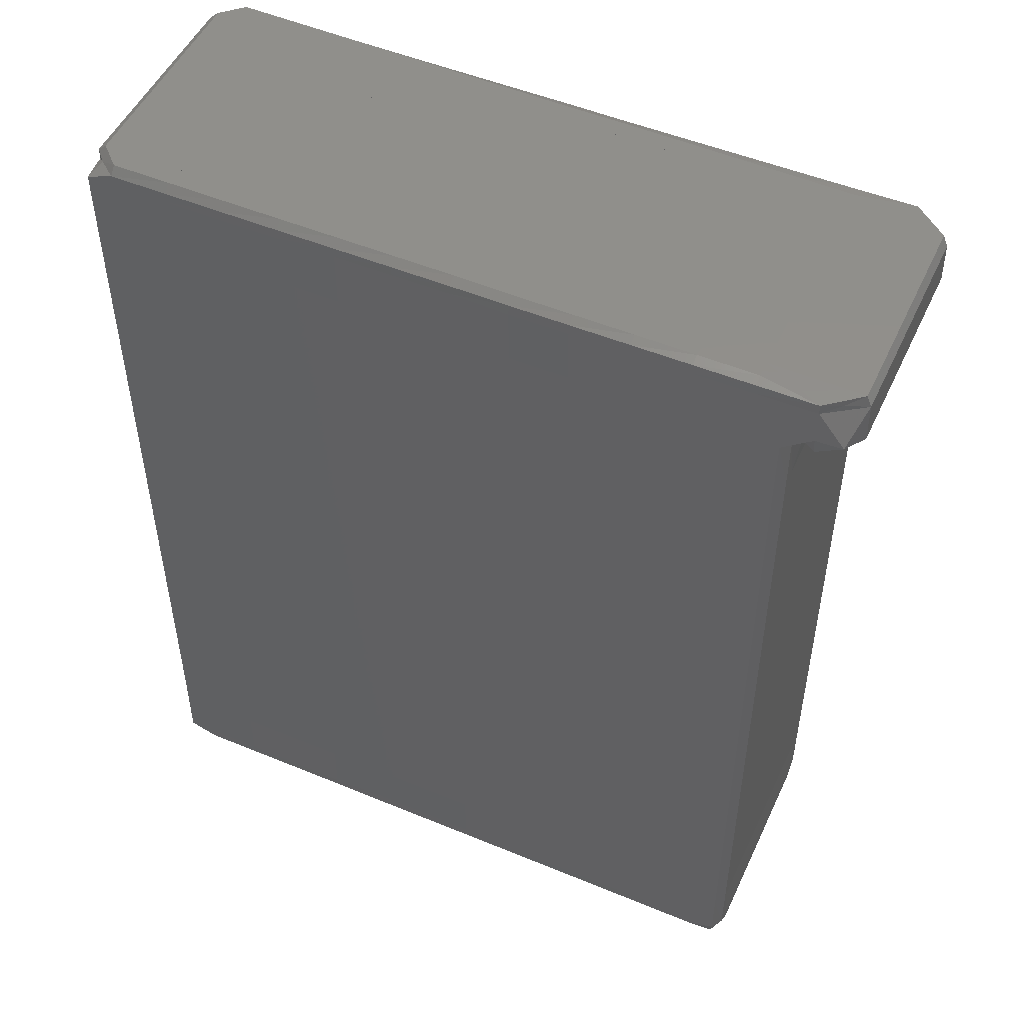
<metadata>
{"format":"stl","ext":"stl","renderer":"f3d","projection":"perspective","resolution":1024,"background":"white","views":[{"elev":50.7,"azim":-155.6,"up":"+Y"}]}
</metadata>
<code>
# stl→obj: 451 verts, 798 faces
v 195.4 160.5 0.1165
v 195.4 160.5 0.45
v 195 160.5 0.45
v 194.8 160.6 0.45
v 194.8 160.8 0.45
v 194.8 160.8 0.2079
v 194.9 160.8 1.341e-07
v 195.4 160.8 -2.98e-08
v 195.4 160.6 -2.086e-07
v 194.9 160.5 0.1016
v 196.3 160.8 -5.96e-08
v 196.3 160.6 2.906e-07
v 196.3 160.5 0.122
v 196.3 160.5 0.45
v 197.3 160.8 -0.009177
v 197.3 160.6 9.313e-08
v 197.3 160.5 0.1247
v 197.3 160.5 0.45
v 198.3 160.8 -0.004386
v 198.3 160.6 2.235e-08
v 198.3 160.5 0.1312
v 198.3 160.5 0.45
v 199.2 160.8 0.0005017
v 199.2 160.6 -1.565e-07
v 199.2 160.5 0.1378
v 199.2 160.5 0.45
v 200.2 160.8 0.005507
v 200.2 160.6 -1.714e-07
v 200.2 160.5 0.1443
v 200.2 160.5 0.45
v 201.2 160.8 0.01062
v 201.2 160.6 -3.725e-07
v 201.2 160.5 0.1508
v 201.2 160.5 0.45
v 202.1 160.8 0.01585
v 202.1 160.6 -2.459e-07
v 202.1 160.5 0.1572
v 202.1 160.5 0.45
v 203.1 160.8 -0.01504
v 203.1 160.6 -1.416e-07
v 203.1 160.5 0.1512
v 203.1 160.5 0.45
v 204.1 160.8 -0.009996
v 204.1 160.6 -1.863e-07
v 204.1 160.5 0.1572
v 204.1 160.5 0.45
v 205 160.8 -0.00482
v 205 160.6 8.941e-08
v 205 160.5 0.1633
v 205 160.5 0.45
v 206 160.8 0.0004795
v 206 160.6 -5.215e-08
v 206 160.6 0.1693
v 206 160.6 0.45
v 206.5 160.8 -0.005581
v 206.6 160.6 0.45
v 206.4 160.7 0.2097
v 206.7 160.8 0.1942
v 206.7 160.8 0.45
v 194.8 161.7 0.45
v 194.8 161.7 0.2071
v 194.9 161.7 -1.639e-07
v 195.4 161.7 0
v 196.3 161.7 0
v 197.3 161.7 0
v 198.3 161.7 0
v 199.2 161.7 0
v 200.2 161.7 0
v 201.2 161.7 0
v 202.1 161.7 0
v 203.1 161.7 0
v 204.1 161.7 0
v 205 161.7 0
v 206 161.7 0
v 206.6 161.7 0.45
v 206.6 161.7 0.1975
v 206.5 161.7 -1.192e-07
v 206.6 162.7 0.45
v 206.6 162.7 0.1999
v 206.5 162.7 -2.98e-08
v 206 162.7 0
v 206.6 163.6 0.45
v 206.6 163.6 0.2022
v 206.5 163.6 -5.96e-08
v 206 163.6 0
v 206.6 164.6 0.45
v 206.6 164.6 0.2044
v 206.5 164.6 -2.533e-07
v 206 164.6 0
v 206.6 165.5 0.45
v 206.6 165.5 0.2066
v 206.5 165.5 2.98e-08
v 206 165.5 0
v 206.6 166.5 0.45
v 206.6 166.5 0.2086
v 206.5 166.5 -3.725e-07
v 206 166.5 0
v 206.6 167.4 0.45
v 206.6 167.4 0.2105
v 206.5 167.4 -1.192e-07
v 206 167.4 0
v 206.6 168.4 0.45
v 206.6 168.4 0.2124
v 206.5 168.4 -2.98e-07
v 206 168.4 0
v 206.6 169.3 0.45
v 206.6 169.3 0.2141
v 206.5 169.3 -1.192e-07
v 206 169.3 0
v 206.6 170.3 0.45
v 206.6 170.3 0.2157
v 206.5 170.3 1.192e-07
v 206 170.3 0
v 206.5 171.3 0.45
v 206.5 171.3 0.2172
v 206.5 171.3 1.49e-08
v 206 171.3 0
v 206.5 172.2 0.45
v 206.5 172.2 0.2186
v 206.5 172.2 -1.192e-07
v 206 172.2 0
v 206.5 173.2 0.45
v 206.5 173.2 0.2199
v 206.5 173.2 1.639e-07
v 206 173.2 0
v 206.5 174.1 0.45
v 206.5 174.1 0.221
v 206.5 174.1 -1.49e-08
v 206 174.1 0
v 194.8 174.1 0.45
v 194.8 175.1 0.45
v 194.8 175.1 0.2078
v 194.8 174.1 0.2071
v 194.9 175.1 -1.192e-07
v 194.9 174.1 -1.639e-07
v 195.4 175.1 0
v 195.4 174.1 0
v 206.5 175.1 0.45
v 206.5 175.1 0.2221
v 206.5 175.1 -1.043e-07
v 206 175.1 0
v 194.4 175.1 0.09557
v 194.4 175.1 0.45
v 194 175.1 0.45
v 193.9 175.5 -1.833e-06
v 193.7 175.3 0.45
v 193.8 176 0.45
v 194.4 176 0.01684
v 194.4 175.5 -1.788e-07
v 195.4 176 0.006459
v 194.6 175.1 0.2006
v 196.3 176 -0.0004167
v 196.3 175.1 0
v 197.3 176 -0.006151
v 197.3 175.1 0
v 198.3 176 -0.01175
v 198.3 175.1 0
v 199.2 176 -0.0172
v 199.2 175.1 0
v 200.2 176 0.0131
v 200.2 175.1 0
v 201.2 176 0.007477
v 201.2 175.1 0
v 202.1 176 0.001983
v 202.1 175.1 0
v 203.1 176 -0.003372
v 203.1 175.1 0
v 204.1 176 -0.008601
v 204.1 175.1 0
v 205 176 8.941e-08
v 205 175.1 0
v 206 176 5.96e-08
v 206.5 176 -2.98e-08
v 206.5 176 0.45
v 206.5 175.5 0.1645
v 193.8 176.2 0.45
v 194.4 176.2 0.45
v 194.4 176.2 -0.002744
v 194.1 176.1 0.2285
v 195.4 176.2 0.45
v 195.4 176.2 0.1759
v 195.4 176.2 -2.98e-07
v 196.3 176.2 0.45
v 196.3 176.2 0.1683
v 196.3 176.2 1.118e-07
v 197.3 176.2 0.45
v 197.3 176.2 0.1617
v 197.3 176.2 -1.118e-07
v 198.3 176.3 0.45
v 198.3 176.3 0.1551
v 198.3 176.2 1.788e-07
v 199.2 176.3 0.45
v 199.2 176.3 0.1485
v 199.2 176.2 -3.502e-07
v 200.2 176.3 0.45
v 200.2 176.3 0.1538
v 200.2 176.2 3.725e-08
v 201.2 176.3 0.45
v 201.2 176.3 0.1468
v 201.2 176.2 -3.055e-07
v 202.1 176.3 0.45
v 202.1 176.3 0.1397
v 202.1 176.2 -1.863e-07
v 203.1 176.3 0.45
v 203.1 176.3 0.1326
v 203.1 176.2 4.47e-08
v 204.1 176.3 0.45
v 204.1 176.3 0.1255
v 204.1 176.2 2.235e-08
v 205 176.3 0.45
v 205 176.3 0.1221
v 205 176.2 1.751e-07
v 206 176.3 0.45
v 206 176.3 0.1161
v 206 176.2 1.155e-07
v 206.4 176.3 0.45
v 206.3 176.2 0.2444
v 206.5 176.2 0.45
v 194.8 174.1 1.35
v 194.7 175.1 1.35
v 194.4 175.1 1.35
v 194.8 174.1 2.25
v 194.7 175.1 2.25
v 194.8 175.1 1.8
v 194.4 175.1 2.25
v 194.6 175.1 1.8
v 194.8 174.1 3.15
v 194.7 175.1 3.15
v 194.8 175.1 2.7
v 194.4 175.1 3.15
v 194.6 175.1 2.7
v 194.8 174.1 4.05
v 194.8 175.1 4.05
v 194.4 175.1 4.05
v 195.4 160.6 4.5
v 195.4 160.8 4.5
v 194.9 160.8 4.5
v 194.8 160.8 4.292
v 194.8 160.8 4.05
v 194.8 160.6 4.05
v 195 160.5 4.05
v 195.4 160.5 4.05
v 195.4 160.5 4.384
v 194.9 160.5 4.398
v 196.3 160.5 4.05
v 196.3 160.5 4.378
v 196.3 160.6 4.5
v 196.3 160.8 4.5
v 197.3 160.5 4.05
v 197.3 160.5 4.375
v 197.3 160.6 4.5
v 197.3 160.8 4.509
v 198.3 160.5 4.05
v 198.3 160.5 4.369
v 198.3 160.6 4.5
v 198.3 160.8 4.504
v 199.2 160.5 4.05
v 199.2 160.5 4.362
v 199.2 160.6 4.5
v 199.2 160.8 4.499
v 200.2 160.5 4.05
v 200.2 160.5 4.356
v 200.2 160.6 4.5
v 200.2 160.8 4.494
v 201.2 160.5 4.05
v 201.2 160.5 4.349
v 201.2 160.6 4.5
v 201.2 160.8 4.489
v 202.1 160.5 4.05
v 202.1 160.5 4.343
v 202.1 160.6 4.5
v 202.1 160.8 4.484
v 203.1 160.5 4.05
v 203.1 160.5 4.349
v 203.1 160.6 4.5
v 203.1 160.8 4.515
v 204.1 160.5 4.05
v 204.1 160.5 4.343
v 204.1 160.6 4.5
v 204.1 160.8 4.51
v 205 160.5 4.05
v 205 160.5 4.337
v 205 160.6 4.5
v 205 160.8 4.505
v 206 160.6 4.05
v 206 160.6 4.331
v 206 160.6 4.5
v 206 160.8 4.5
v 206.6 160.6 4.05
v 206.5 160.8 4.506
v 206.4 160.7 4.29
v 206.7 160.8 4.05
v 206.7 160.8 4.306
v 194.8 161.7 4.05
v 194.8 161.7 4.293
v 194.9 161.7 4.5
v 195.4 161.7 4.5
v 196.3 161.7 4.5
v 197.3 161.7 4.5
v 198.3 161.7 4.5
v 199.2 161.7 4.5
v 200.2 161.7 4.5
v 201.2 161.7 4.5
v 202.1 161.7 4.5
v 203.1 161.7 4.5
v 204.1 161.7 4.5
v 205 161.7 4.5
v 206 161.7 4.5
v 206.6 161.7 4.05
v 206.6 161.7 4.302
v 206.5 161.7 4.5
v 206.6 162.7 4.05
v 206.6 162.7 4.3
v 206.5 162.7 4.5
v 206 162.7 4.5
v 206.6 163.6 4.05
v 206.6 163.6 4.298
v 206.5 163.6 4.5
v 206 163.6 4.5
v 206.6 164.6 4.05
v 206.6 164.6 4.296
v 206.5 164.6 4.5
v 206 164.6 4.5
v 206.6 165.5 4.05
v 206.6 165.5 4.293
v 206.5 165.5 4.5
v 206 165.5 4.5
v 206.6 166.5 4.05
v 206.6 166.5 4.291
v 206.5 166.5 4.5
v 206 166.5 4.5
v 206.6 167.4 4.05
v 206.6 167.4 4.289
v 206.5 167.4 4.5
v 206 167.4 4.5
v 206.6 168.4 4.05
v 206.6 168.4 4.288
v 206.5 168.4 4.5
v 206 168.4 4.5
v 206.6 169.3 4.05
v 206.6 169.3 4.286
v 206.5 169.3 4.5
v 206 169.3 4.5
v 206.6 170.3 4.05
v 206.6 170.3 4.284
v 206.5 170.3 4.5
v 206 170.3 4.5
v 206.5 171.3 4.05
v 206.5 171.3 4.283
v 206.5 171.3 4.5
v 206 171.3 4.5
v 206.5 172.2 4.05
v 206.5 172.2 4.281
v 206.5 172.2 4.5
v 206 172.2 4.5
v 206.5 173.2 4.05
v 206.5 173.2 4.28
v 206.5 173.2 4.5
v 206 173.2 4.5
v 206.5 174.1 4.05
v 206.5 174.1 4.279
v 206.5 174.1 4.5
v 206 174.1 4.5
v 194.8 174.1 4.293
v 194.8 175.1 4.292
v 194.9 174.1 4.5
v 194.9 175.1 4.5
v 195.4 174.1 4.5
v 195.4 175.1 4.5
v 206.5 175.1 4.05
v 206.5 175.1 4.278
v 206.5 175.1 4.5
v 206 175.1 4.5
v 194 175.1 4.05
v 194.4 175.1 4.404
v 193.9 175.5 4.5
v 194.4 175.5 4.5
v 194.4 176 4.483
v 193.8 176 4.05
v 193.7 175.3 4.05
v 195.4 176 4.494
v 194.6 175.1 4.299
v 196.3 175.1 4.5
v 196.3 176 4.5
v 197.3 175.1 4.5
v 197.3 176 4.506
v 198.3 175.1 4.5
v 198.3 176 4.512
v 199.2 175.1 4.5
v 199.2 176 4.517
v 200.2 175.1 4.5
v 200.2 176 4.487
v 201.2 175.1 4.5
v 201.2 176 4.493
v 202.1 175.1 4.5
v 202.1 176 4.498
v 203.1 175.1 4.5
v 203.1 176 4.503
v 204.1 175.1 4.5
v 204.1 176 4.509
v 205 175.1 4.5
v 205 176 4.5
v 206 176 4.5
v 206.5 176 4.05
v 206.5 176 4.5
v 206.5 175.5 4.335
v 194.4 176.2 4.503
v 194.4 176.2 4.05
v 193.8 176.2 4.05
v 194.1 176.1 4.271
v 195.4 176.2 4.5
v 195.4 176.2 4.324
v 195.4 176.2 4.05
v 196.3 176.2 4.5
v 196.3 176.2 4.332
v 196.3 176.2 4.05
v 197.3 176.2 4.5
v 197.3 176.2 4.338
v 197.3 176.2 4.05
v 198.3 176.2 4.5
v 198.3 176.3 4.345
v 198.3 176.3 4.05
v 199.2 176.2 4.5
v 199.2 176.3 4.351
v 199.2 176.3 4.05
v 200.2 176.2 4.5
v 200.2 176.3 4.346
v 200.2 176.3 4.05
v 201.2 176.2 4.5
v 201.2 176.3 4.353
v 201.2 176.3 4.05
v 202.1 176.2 4.5
v 202.1 176.3 4.36
v 202.1 176.3 4.05
v 203.1 176.2 4.5
v 203.1 176.3 4.367
v 203.1 176.3 4.05
v 204.1 176.2 4.5
v 204.1 176.3 4.375
v 204.1 176.3 4.05
v 205 176.2 4.5
v 205 176.3 4.378
v 205 176.3 4.05
v 206 176.2 4.5
v 206 176.3 4.384
v 206 176.3 4.05
v 206.4 176.3 4.05
v 206.3 176.2 4.256
v 206.5 176.2 4.05
v 194.9 161.7 0
v 194.9 174.1 0
f 1 2 3
f 4 5 6
f 7 8 9
f 7 9 10
f 9 1 10
f 1 3 10
f 3 4 10
f 4 6 10
f 6 7 10
f 8 11 12
f 8 12 9
f 9 12 13
f 9 13 1
f 1 13 14
f 1 14 2
f 11 15 16
f 11 16 12
f 12 16 17
f 12 17 13
f 13 17 18
f 13 18 14
f 15 19 20
f 15 20 16
f 16 20 21
f 16 21 17
f 17 21 22
f 17 22 18
f 19 23 24
f 19 24 20
f 20 24 25
f 20 25 21
f 21 25 26
f 21 26 22
f 23 27 28
f 23 28 24
f 24 28 29
f 24 29 25
f 25 29 30
f 25 30 26
f 27 31 32
f 27 32 28
f 28 32 33
f 28 33 29
f 29 33 34
f 29 34 30
f 31 35 36
f 31 36 32
f 32 36 37
f 32 37 33
f 33 37 38
f 33 38 34
f 35 39 40
f 35 40 36
f 36 40 41
f 36 41 37
f 37 41 42
f 37 42 38
f 39 43 44
f 39 44 40
f 40 44 45
f 40 45 41
f 41 45 46
f 41 46 42
f 43 47 48
f 43 48 44
f 44 48 49
f 44 49 45
f 45 49 50
f 45 50 46
f 47 51 52
f 47 52 48
f 48 52 53
f 48 53 49
f 49 53 54
f 49 54 50
f 52 51 55
f 56 54 53
f 56 53 57
f 53 52 57
f 52 55 57
f 55 58 57
f 58 59 57
f 59 56 57
f 5 60 61
f 5 61 6
f 6 61 62
f 6 62 7
f 7 62 63
f 7 63 8
f 8 63 64
f 8 64 11
f 11 64 65
f 11 65 15
f 15 65 66
f 15 66 19
f 19 66 67
f 19 67 23
f 23 67 68
f 23 68 27
f 27 68 69
f 27 69 31
f 31 69 70
f 31 70 35
f 35 70 71
f 35 71 39
f 39 71 72
f 39 72 43
f 43 72 73
f 43 73 47
f 47 73 74
f 47 74 51
f 75 59 58
f 75 58 76
f 76 58 55
f 76 55 77
f 77 55 51
f 77 51 74
f 78 75 76
f 78 76 79
f 79 76 77
f 79 77 80
f 80 77 74
f 80 74 81
f 82 78 79
f 82 79 83
f 83 79 80
f 83 80 84
f 84 80 81
f 84 81 85
f 86 82 83
f 86 83 87
f 87 83 84
f 87 84 88
f 88 84 85
f 88 85 89
f 90 86 87
f 90 87 91
f 91 87 88
f 91 88 92
f 92 88 89
f 92 89 93
f 94 90 91
f 94 91 95
f 95 91 92
f 95 92 96
f 96 92 93
f 96 93 97
f 98 94 95
f 98 95 99
f 99 95 96
f 99 96 100
f 100 96 97
f 100 97 101
f 102 98 99
f 102 99 103
f 103 99 100
f 103 100 104
f 104 100 101
f 104 101 105
f 106 102 103
f 106 103 107
f 107 103 104
f 107 104 108
f 108 104 105
f 108 105 109
f 110 106 107
f 110 107 111
f 111 107 108
f 111 108 112
f 112 108 109
f 112 109 113
f 114 110 111
f 114 111 115
f 115 111 112
f 115 112 116
f 116 112 113
f 116 113 117
f 118 114 115
f 118 115 119
f 119 115 116
f 119 116 120
f 120 116 117
f 120 117 121
f 122 118 119
f 122 119 123
f 123 119 120
f 123 120 124
f 124 120 121
f 124 121 125
f 126 122 123
f 126 123 127
f 127 123 124
f 127 124 128
f 128 124 125
f 128 125 129
f 130 131 132
f 130 132 133
f 133 132 134
f 133 134 135
f 135 134 136
f 135 136 137
f 138 126 127
f 138 127 139
f 139 127 128
f 139 128 140
f 140 128 129
f 140 129 141
f 142 143 144
f 142 144 145
f 144 146 145
f 146 147 145
f 147 148 145
f 148 149 145
f 149 142 145
f 149 148 150
f 149 150 136
f 149 136 134
f 149 134 151
f 134 132 151
f 132 131 151
f 131 143 151
f 143 142 151
f 142 149 151
f 136 150 152
f 136 152 153
f 153 152 154
f 153 154 155
f 155 154 156
f 155 156 157
f 157 156 158
f 157 158 159
f 159 158 160
f 159 160 161
f 161 160 162
f 161 162 163
f 163 162 164
f 163 164 165
f 165 164 166
f 165 166 167
f 167 166 168
f 167 168 169
f 169 168 170
f 169 170 171
f 171 170 172
f 171 172 141
f 141 172 173
f 174 138 139
f 140 141 173
f 140 173 175
f 173 174 175
f 174 139 175
f 139 140 175
f 176 177 178
f 176 178 179
f 178 148 179
f 148 147 179
f 147 176 179
f 178 177 180
f 178 180 181
f 178 181 182
f 178 182 150
f 178 150 148
f 180 183 184
f 180 184 181
f 181 184 185
f 181 185 182
f 182 185 152
f 182 152 150
f 183 186 187
f 183 187 184
f 184 187 188
f 184 188 185
f 185 188 154
f 185 154 152
f 186 189 190
f 186 190 187
f 187 190 191
f 187 191 188
f 188 191 156
f 188 156 154
f 189 192 193
f 189 193 190
f 190 193 194
f 190 194 191
f 191 194 158
f 191 158 156
f 192 195 196
f 192 196 193
f 193 196 197
f 193 197 194
f 194 197 160
f 194 160 158
f 195 198 199
f 195 199 196
f 196 199 200
f 196 200 197
f 197 200 162
f 197 162 160
f 198 201 202
f 198 202 199
f 199 202 203
f 199 203 200
f 200 203 164
f 200 164 162
f 201 204 205
f 201 205 202
f 202 205 206
f 202 206 203
f 203 206 166
f 203 166 164
f 204 207 208
f 204 208 205
f 205 208 209
f 205 209 206
f 206 209 168
f 206 168 166
f 207 210 211
f 207 211 208
f 208 211 212
f 208 212 209
f 209 212 170
f 209 170 168
f 210 213 214
f 210 214 211
f 211 214 215
f 211 215 212
f 212 215 172
f 212 172 170
f 214 213 216
f 173 172 215
f 173 215 217
f 215 214 217
f 214 216 217
f 216 218 217
f 218 174 217
f 174 173 217
f 130 219 220
f 130 220 131
f 221 143 131
f 221 131 220
f 219 222 223
f 219 223 224
f 219 224 220
f 225 221 226
f 221 220 226
f 220 224 226
f 224 223 226
f 223 225 226
f 222 227 228
f 222 228 229
f 222 229 223
f 230 225 231
f 225 223 231
f 223 229 231
f 229 228 231
f 228 230 231
f 227 232 233
f 227 233 228
f 234 230 228
f 234 228 233
f 235 236 237
f 238 239 240
f 241 242 243
f 241 243 244
f 243 235 244
f 235 237 244
f 237 238 244
f 238 240 244
f 240 241 244
f 242 245 246
f 242 246 243
f 243 246 247
f 243 247 235
f 235 247 248
f 235 248 236
f 245 249 250
f 245 250 246
f 246 250 251
f 246 251 247
f 247 251 252
f 247 252 248
f 249 253 254
f 249 254 250
f 250 254 255
f 250 255 251
f 251 255 256
f 251 256 252
f 253 257 258
f 253 258 254
f 254 258 259
f 254 259 255
f 255 259 260
f 255 260 256
f 257 261 262
f 257 262 258
f 258 262 263
f 258 263 259
f 259 263 264
f 259 264 260
f 261 265 266
f 261 266 262
f 262 266 267
f 262 267 263
f 263 267 268
f 263 268 264
f 265 269 270
f 265 270 266
f 266 270 271
f 266 271 267
f 267 271 272
f 267 272 268
f 269 273 274
f 269 274 270
f 270 274 275
f 270 275 271
f 271 275 276
f 271 276 272
f 273 277 278
f 273 278 274
f 274 278 279
f 274 279 275
f 275 279 280
f 275 280 276
f 277 281 282
f 277 282 278
f 278 282 283
f 278 283 279
f 279 283 284
f 279 284 280
f 281 285 286
f 281 286 282
f 282 286 287
f 282 287 283
f 283 287 288
f 283 288 284
f 286 285 289
f 290 288 287
f 290 287 291
f 287 286 291
f 286 289 291
f 289 292 291
f 292 293 291
f 293 290 291
f 294 239 238
f 294 238 295
f 295 238 237
f 295 237 296
f 296 237 236
f 296 236 297
f 298 248 252
f 298 252 299
f 299 252 256
f 299 256 300
f 300 256 260
f 300 260 301
f 301 260 264
f 301 264 302
f 302 264 268
f 302 268 303
f 303 268 272
f 303 272 304
f 304 272 276
f 304 276 305
f 305 276 280
f 305 280 306
f 306 280 284
f 306 284 307
f 307 284 288
f 307 288 308
f 292 309 310
f 292 310 293
f 293 310 311
f 293 311 290
f 290 311 308
f 290 308 288
f 309 312 313
f 309 313 310
f 310 313 314
f 310 314 311
f 311 314 315
f 311 315 308
f 312 316 317
f 312 317 313
f 313 317 318
f 313 318 314
f 314 318 319
f 314 319 315
f 316 320 321
f 316 321 317
f 317 321 322
f 317 322 318
f 318 322 323
f 318 323 319
f 320 324 325
f 320 325 321
f 321 325 326
f 321 326 322
f 322 326 327
f 322 327 323
f 324 328 329
f 324 329 325
f 325 329 330
f 325 330 326
f 326 330 331
f 326 331 327
f 328 332 333
f 328 333 329
f 329 333 334
f 329 334 330
f 330 334 335
f 330 335 331
f 332 336 337
f 332 337 333
f 333 337 338
f 333 338 334
f 334 338 339
f 334 339 335
f 336 340 341
f 336 341 337
f 337 341 342
f 337 342 338
f 338 342 343
f 338 343 339
f 340 344 345
f 340 345 341
f 341 345 346
f 341 346 342
f 342 346 347
f 342 347 343
f 344 348 349
f 344 349 345
f 345 349 350
f 345 350 346
f 346 350 351
f 346 351 347
f 348 352 353
f 348 353 349
f 349 353 354
f 349 354 350
f 350 354 355
f 350 355 351
f 352 356 357
f 352 357 353
f 353 357 358
f 353 358 354
f 354 358 359
f 354 359 355
f 356 360 361
f 356 361 357
f 357 361 362
f 357 362 358
f 358 362 363
f 358 363 359
f 233 232 364
f 233 364 365
f 365 364 366
f 365 366 367
f 367 366 368
f 367 368 369
f 360 370 371
f 360 371 361
f 361 371 372
f 361 372 362
f 362 372 373
f 362 373 363
f 374 234 375
f 374 375 376
f 375 377 376
f 377 378 376
f 378 379 376
f 379 380 376
f 380 374 376
f 367 369 381
f 367 381 378
f 367 378 377
f 367 377 382
f 377 375 382
f 375 234 382
f 234 233 382
f 233 365 382
f 365 367 382
f 381 369 383
f 381 383 384
f 384 383 385
f 384 385 386
f 386 385 387
f 386 387 388
f 388 387 389
f 388 389 390
f 390 389 391
f 390 391 392
f 392 391 393
f 392 393 394
f 394 393 395
f 394 395 396
f 396 395 397
f 396 397 398
f 398 397 399
f 398 399 400
f 400 399 401
f 400 401 402
f 403 373 372
f 371 370 404
f 405 403 372
f 405 372 406
f 372 371 406
f 371 404 406
f 404 405 406
f 407 408 409
f 407 409 410
f 409 379 410
f 379 378 410
f 378 407 410
f 407 378 381
f 407 381 411
f 407 411 412
f 407 412 413
f 407 413 408
f 381 384 414
f 381 414 411
f 411 414 415
f 411 415 412
f 412 415 416
f 412 416 413
f 384 386 417
f 384 417 414
f 414 417 418
f 414 418 415
f 415 418 419
f 415 419 416
f 386 388 420
f 386 420 417
f 417 420 421
f 417 421 418
f 418 421 422
f 418 422 419
f 388 390 423
f 388 423 420
f 420 423 424
f 420 424 421
f 421 424 425
f 421 425 422
f 390 392 426
f 390 426 423
f 423 426 427
f 423 427 424
f 424 427 428
f 424 428 425
f 392 394 429
f 392 429 426
f 426 429 430
f 426 430 427
f 427 430 431
f 427 431 428
f 394 396 432
f 394 432 429
f 429 432 433
f 429 433 430
f 430 433 434
f 430 434 431
f 396 398 435
f 396 435 432
f 432 435 436
f 432 436 433
f 433 436 437
f 433 437 434
f 398 400 438
f 398 438 435
f 435 438 439
f 435 439 436
f 436 439 440
f 436 440 437
f 400 402 441
f 400 441 438
f 438 441 442
f 438 442 439
f 439 442 443
f 439 443 440
f 402 403 444
f 402 444 441
f 441 444 445
f 441 445 442
f 442 445 446
f 442 446 443
f 444 403 405
f 447 446 445
f 447 445 448
f 445 444 448
f 444 405 448
f 405 404 448
f 404 449 448
f 449 447 448
f 60 130 61
f 61 130 133
f 61 133 450
f 450 133 451
f 62 135 63
f 63 135 137
f 63 136 74
f 74 136 141
f 56 289 54
f 54 289 285
f 59 292 56
f 56 292 289
f 60 294 130
f 130 294 232
f 5 239 60
f 60 239 294
f 147 379 176
f 176 379 409
f 177 408 180
f 180 408 413
f 176 409 177
f 177 409 408
f 180 413 183
f 183 413 416
f 189 422 192
f 192 422 425
f 183 416 186
f 186 416 419
f 195 428 198
f 198 428 431
f 201 434 204
f 204 434 437
f 207 440 210
f 210 440 443
f 198 431 201
f 201 431 434
f 210 443 213
f 213 443 446
f 204 437 207
f 207 437 440
f 192 425 195
f 195 425 428
f 186 419 189
f 189 419 422
f 447 216 446
f 446 216 213
f 449 218 447
f 447 218 216
f 379 147 380
f 380 147 146
f 292 59 309
f 309 59 75
f 370 138 404
f 404 138 174
f 316 82 320
f 320 82 86
f 352 118 356
f 356 118 122
f 309 75 316
f 316 75 82
f 320 86 352
f 352 86 118
f 356 122 370
f 370 122 138
f 404 174 449
f 449 174 218
f 239 5 240
f 240 5 4
f 380 146 374
f 374 146 144
f 240 4 241
f 241 4 3
f 241 3 242
f 242 3 2
f 277 46 285
f 285 46 54
f 269 38 273
f 273 38 42
f 257 26 261
f 261 26 30
f 245 14 253
f 253 14 22
f 265 34 269
f 269 34 38
f 242 2 245
f 245 2 14
f 261 30 265
f 265 30 34
f 273 42 277
f 277 42 46
f 253 22 257
f 257 22 26
f 374 144 234
f 234 144 143
f 232 294 364
f 364 294 295
f 364 295 366
f 366 295 296
f 366 296 368
f 368 296 297
f 297 236 298
f 298 236 248
f 369 297 373
f 373 297 308
f 402 401 403
f 403 401 373

</code>
